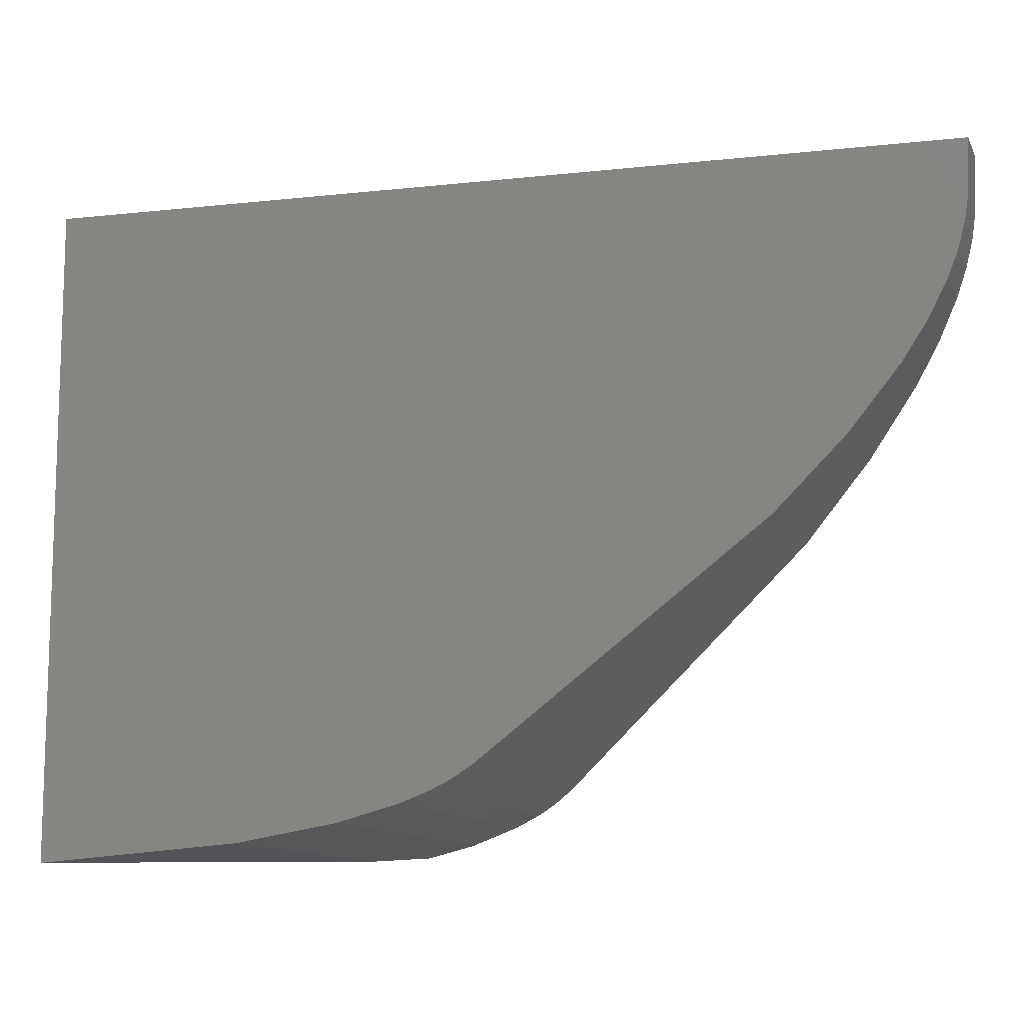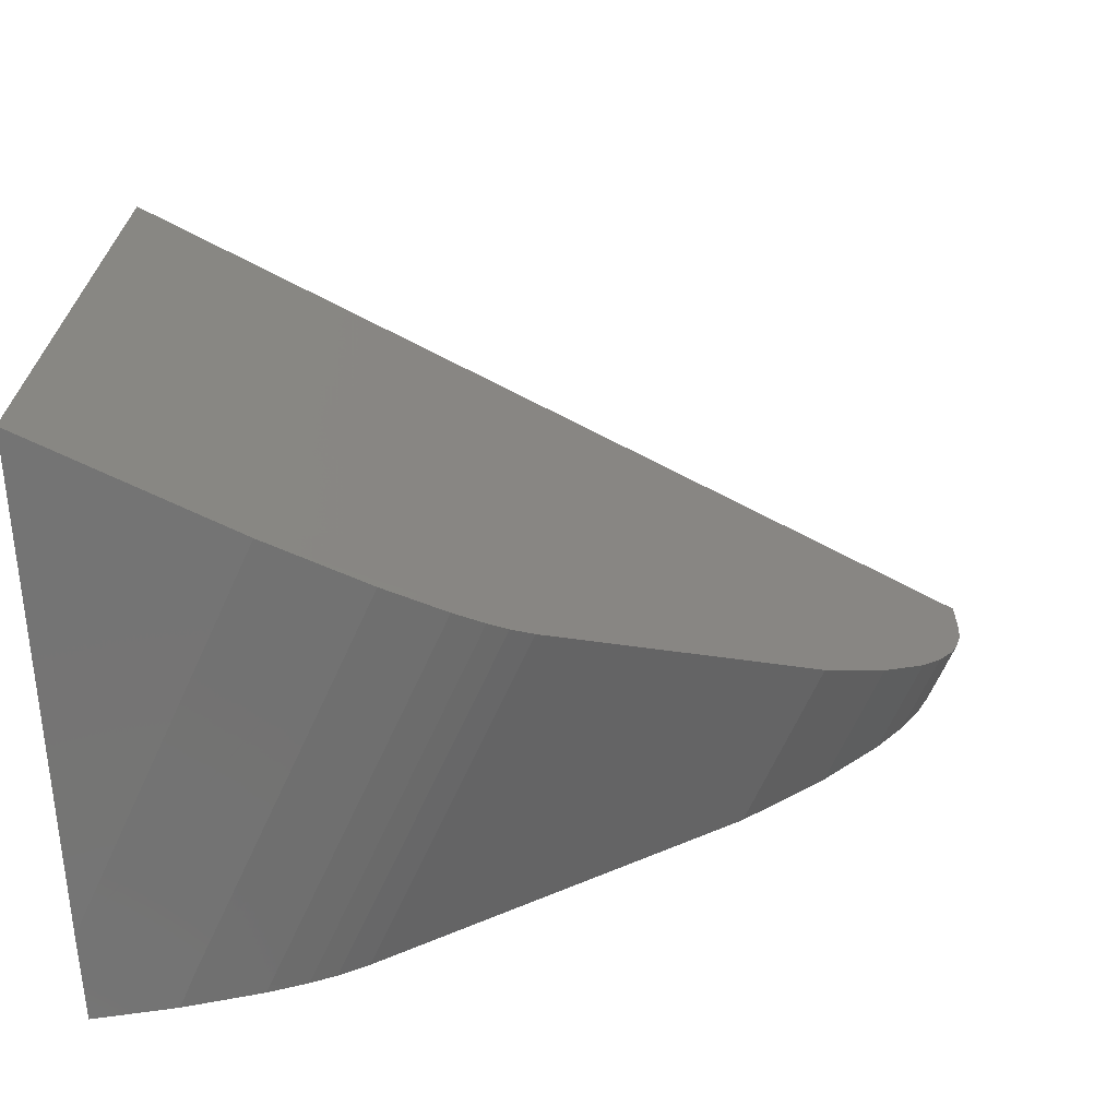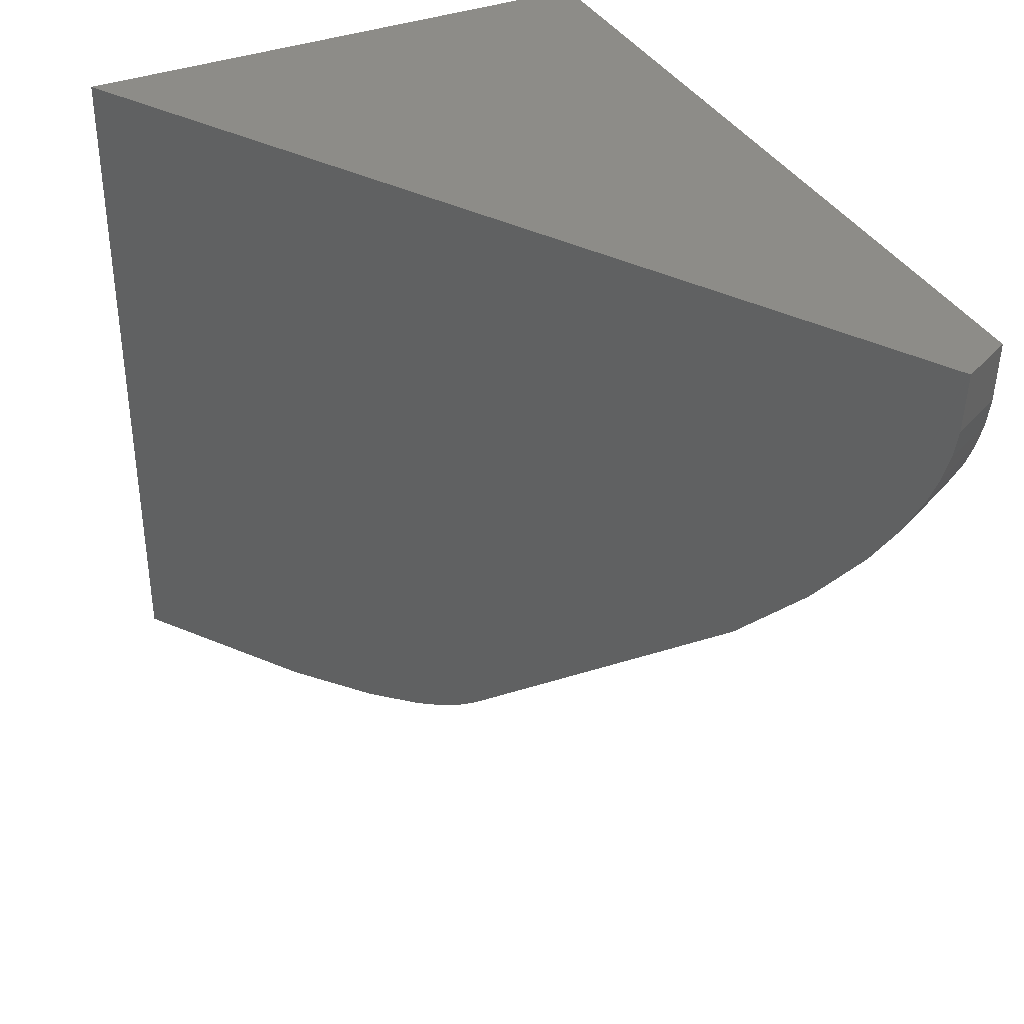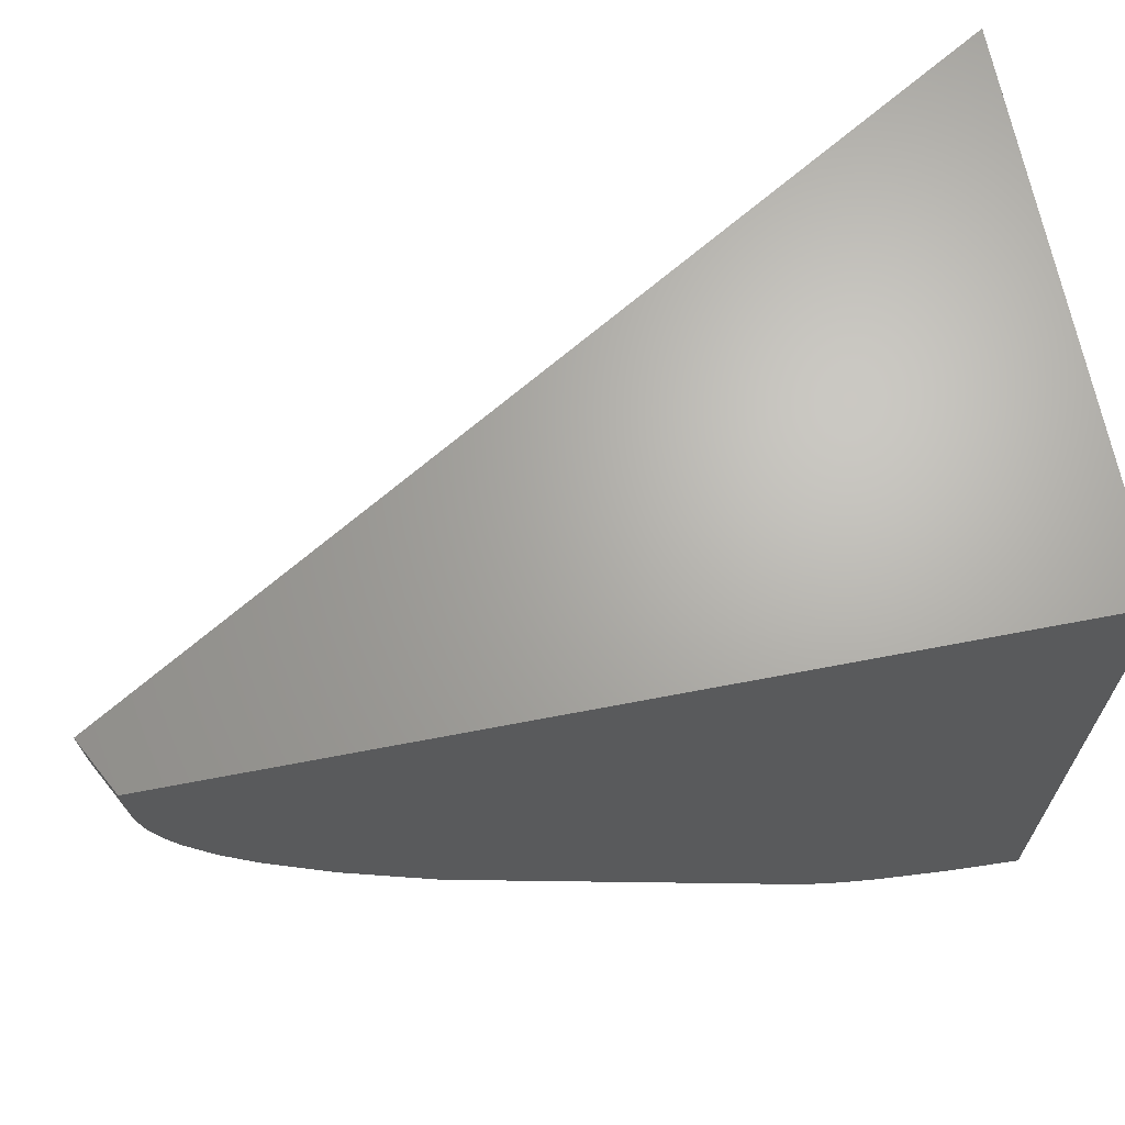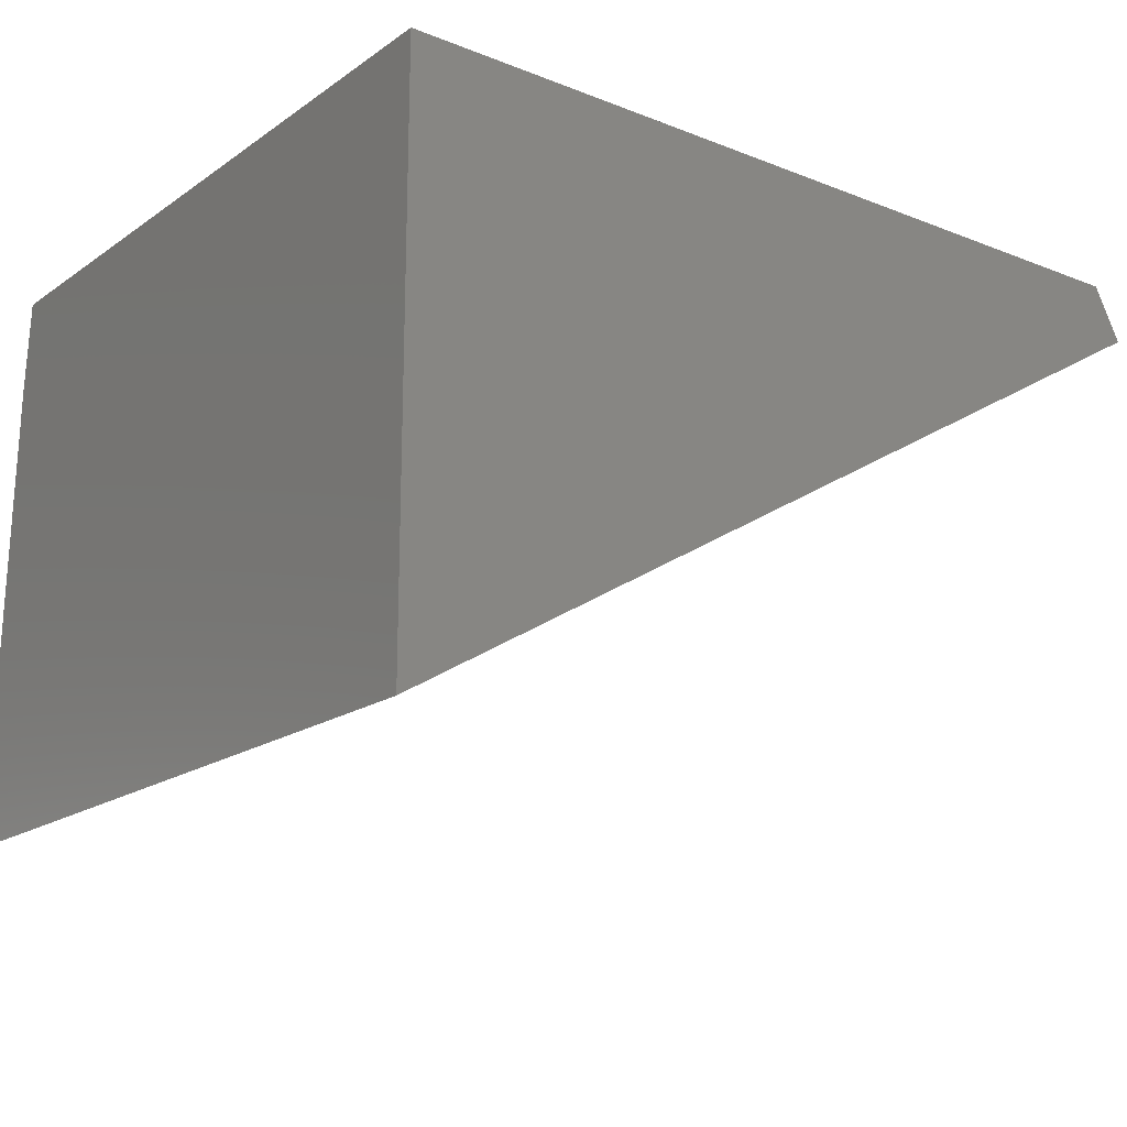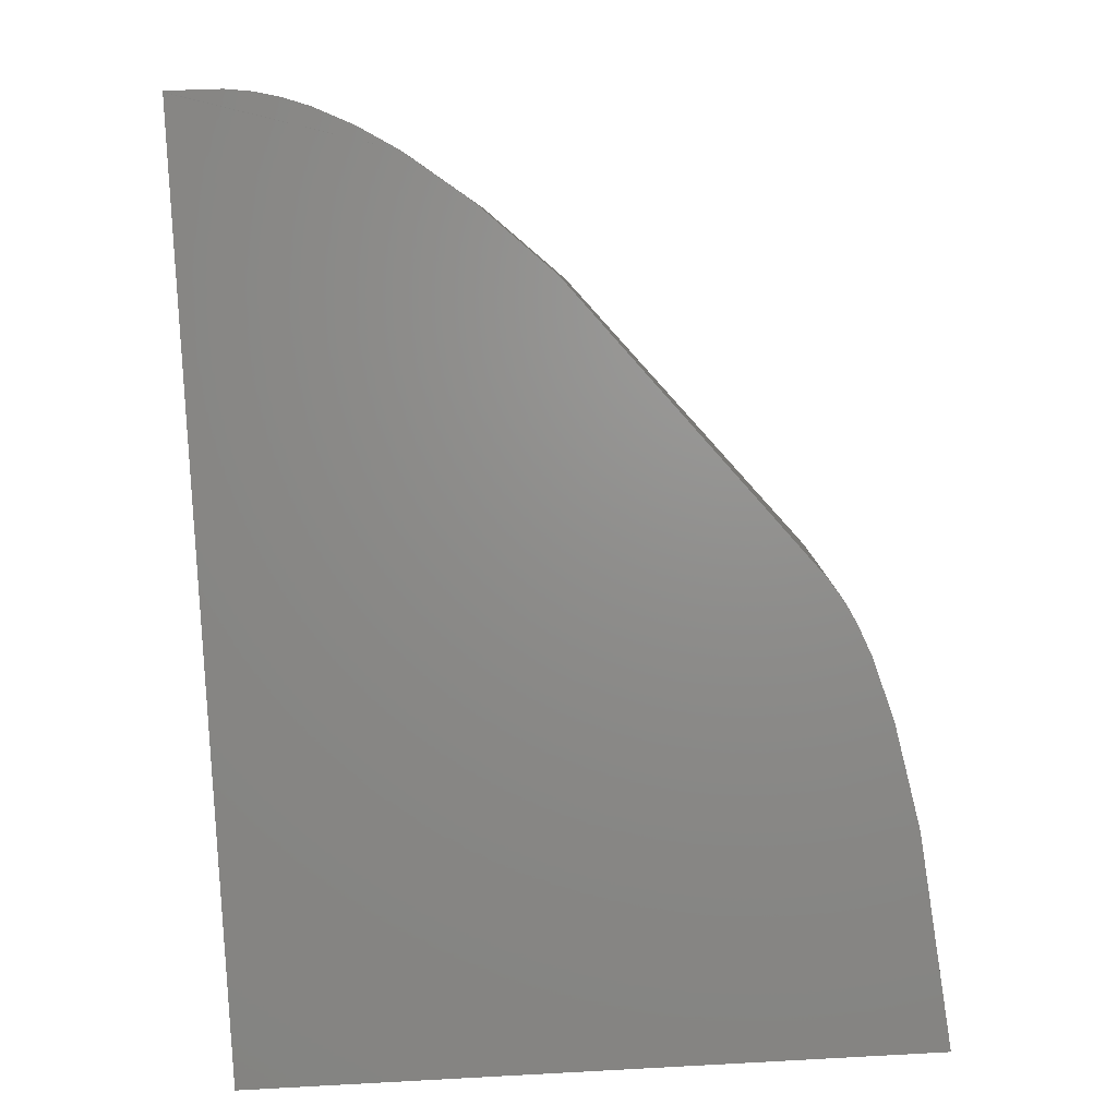
<metadata>
{"format":"stl","ext":"stl","renderer":"f3d","projection":"perspective","resolution":1024,"background":"white","views":[{"elev":-11.4,"azim":45.5,"up":"+Z"},{"elev":-68.2,"azim":3.1,"up":"+Z"},{"elev":36.5,"azim":64.0,"up":"+Z"},{"elev":66.5,"azim":169.1,"up":"+Z"},{"elev":-18.0,"azim":-37.4,"up":"+Y"},{"elev":-56.5,"azim":94.3,"up":"+Y"}]}
</metadata>
<code>
# stl→obj: 65 verts, 130 faces
v 54.89 -123.2 -7.667
v 55.07 -123.6 -7.667
v 55.08 -123.6 -7.667
v 55.1 -123.6 -7.667
v 54.07 -124.2 -7.667
v 54.51 -122.5 -7.667
v 53.71 -124.4 -7.667
v 52.73 -125 -7.667
v 51.91 -125.5 -7.667
v 50.98 -126 -7.667
v 37.33 -122.5 -7.667
v 45.81 -129.1 -7.667
v 39.47 -132.8 -7.667
v 37.33 -134.1 -7.667
v 37.33 -124.2 -22.1
v 37.33 -122.5 -21.97
v 37.33 -124.3 -22.11
v 37.33 -129.4 -22.3
v 37.33 -134.1 -21.83
v 37.33 -134.1 -22.47
v 37.33 -134.1 -21.43
v 37.33 -134.1 -18.93
v 52.36 -122.5 -12.89
v 54.51 -122.5 -7.821
v 54.44 -122.5 -9.025
v 54.46 -122.5 -8.918
v 53.81 -122.5 -10.88
v 54.32 -122.5 -9.614
v 54.36 -122.5 -9.501
v 54.12 -122.5 -10.21
v 54.18 -122.5 -10.09
v 53.92 -122.5 -10.68
v 53.25 -122.5 -11.79
v 53.42 -122.5 -11.56
v 52.78 -122.5 -12.43
v 51.49 -122.5 -13.85
v 50.7 -122.5 -14.56
v 49.67 -122.5 -15.48
v 43.38 -122.5 -19.83
v 42.37 -122.5 -20.52
v 40.95 -122.5 -21.18
v 41.81 -122.5 -20.84
v 41.29 -122.5 -21.07
v 41.79 -122.5 -20.85
v 41.28 -122.5 -21.07
v 40.46 -122.5 -21.35
v 40.51 -122.5 -21.33
v 38.97 -122.5 -21.72
v 38.54 -122.5 -21.78
v 39.34 -123.2 -21.72
v 40.59 -122.7 -21.33
v 41.28 -131.8 -22.11
v 43.24 -130.6 -21.72
v 44.43 -129.9 -21.33
v 45.02 -129.5 -21.07
v 45.4 -129.3 -20.85
v 45.84 -129.1 -20.52
v 51.41 -125.8 -15.48
v 52.79 -125 -13.85
v 53.77 -124.4 -12.43
v 54.26 -124.1 -11.56
v 54.64 -123.9 -10.68
v 54.84 -123.8 -10.09
v 54.98 -123.7 -9.501
v 55.05 -123.6 -8.918
f 1 2 3
f 1 3 4
f 2 1 2
f 5 1 6
f 1 5 2
f 6 7 5
f 6 8 7
f 6 9 8
f 6 10 9
f 11 10 6
f 10 11 12
f 12 11 13
f 13 11 14
f 15 11 16
f 17 11 15
f 17 11 17
f 18 11 17
f 19 18 20
f 21 18 19
f 22 18 21
f 18 22 11
f 11 22 14
f 23 6 24
f 25 24 26
f 27 24 25
f 28 25 29
f 30 25 28
f 30 28 31
f 25 30 27
f 27 30 32
f 24 27 33
f 33 27 34
f 24 33 23
f 23 33 35
f 6 23 11
f 36 11 23
f 37 11 36
f 38 11 37
f 39 11 38
f 40 11 39
f 41 40 42
f 43 42 44
f 42 43 41
f 41 43 45
f 40 41 11
f 46 41 47
f 41 46 11
f 48 11 46
f 49 11 48
f 11 49 16
f 50 49 48
f 15 49 50
f 49 15 16
f 51 46 47
f 50 46 51
f 46 50 48
f 51 47 41
f 52 18 17
f 52 20 18
f 17 50 53
f 50 17 15
f 17 53 52
f 53 17 17
f 54 50 51
f 53 50 54
f 51 45 55
f 45 51 41
f 54 51 55
f 56 43 44
f 55 43 56
f 43 55 45
f 57 42 40
f 56 42 57
f 42 56 44
f 58 39 38
f 57 39 58
f 39 57 40
f 59 37 36
f 58 37 59
f 37 58 38
f 60 23 35
f 60 36 23
f 36 60 59
f 61 33 34
f 61 35 33
f 35 61 60
f 62 27 32
f 62 34 27
f 34 62 61
f 63 30 31
f 63 32 30
f 32 63 62
f 64 28 29
f 64 31 28
f 31 64 63
f 65 25 26
f 64 25 65
f 25 64 29
f 1 24 6
f 1 26 24
f 65 1 4
f 1 65 26
f 13 14 22
f 52 10 19
f 10 52 9
f 52 19 20
f 9 57 8
f 57 9 52
f 21 10 12
f 10 21 19
f 22 12 13
f 12 22 21
f 57 52 53
f 57 53 54
f 57 54 55
f 57 55 56
f 8 58 7
f 58 8 57
f 7 59 5
f 59 7 58
f 2 60 2
f 60 2 59
f 5 59 2
f 2 61 3
f 61 2 60
f 3 65 4
f 65 3 61
f 65 61 62
f 65 62 63
f 65 63 64

</code>
